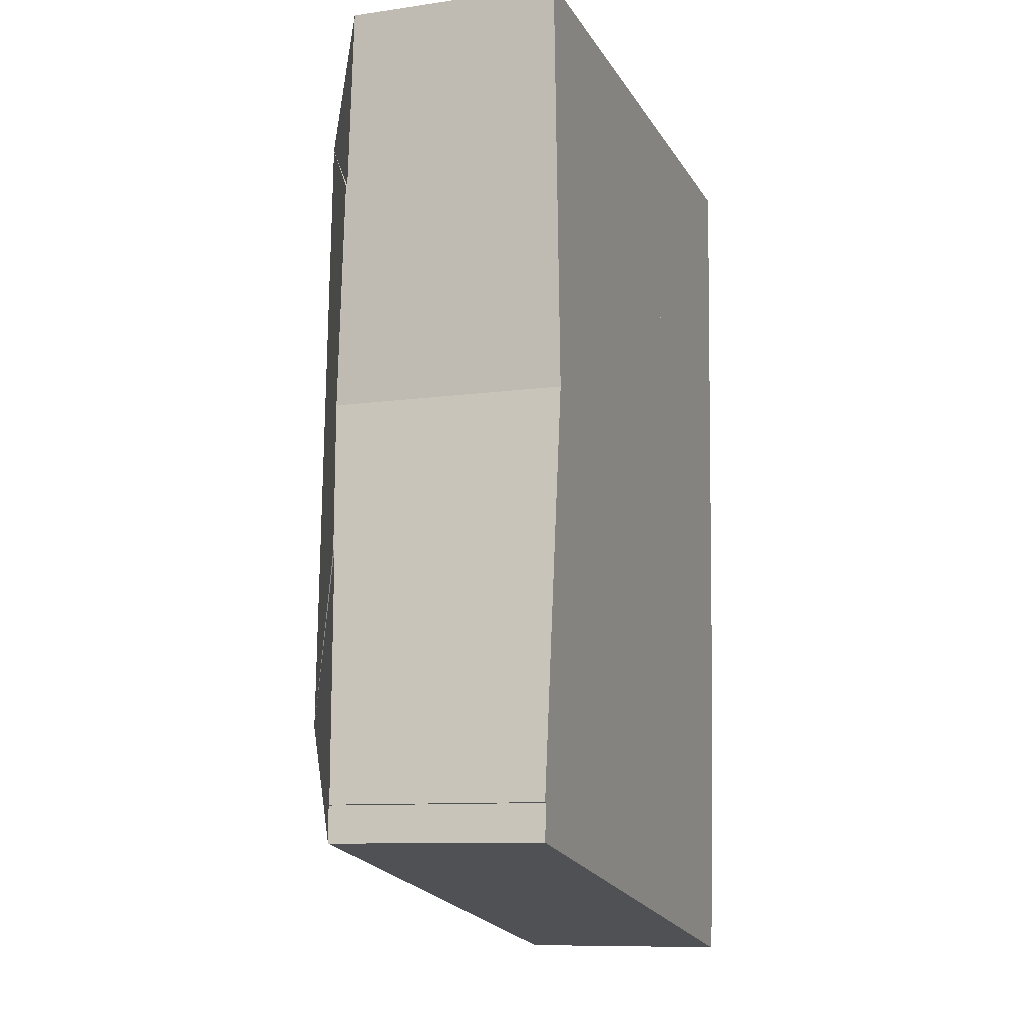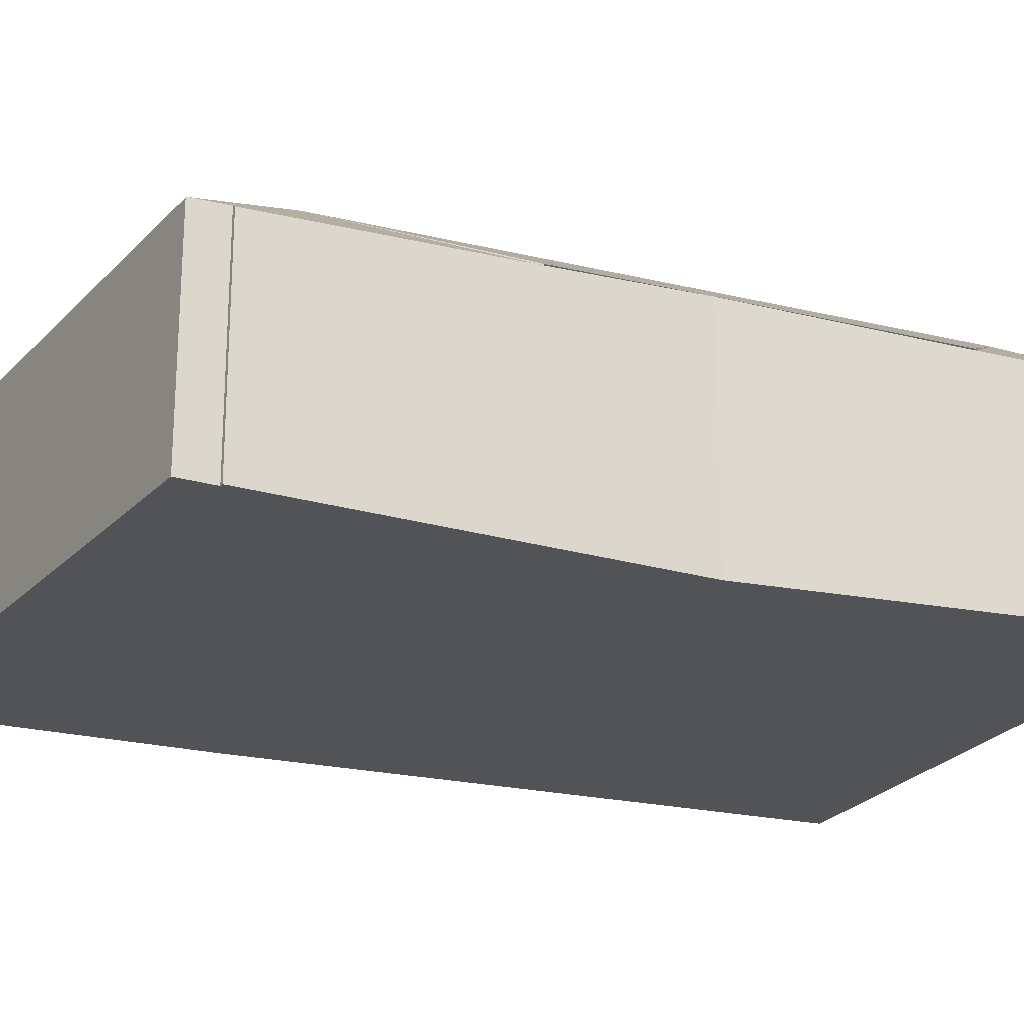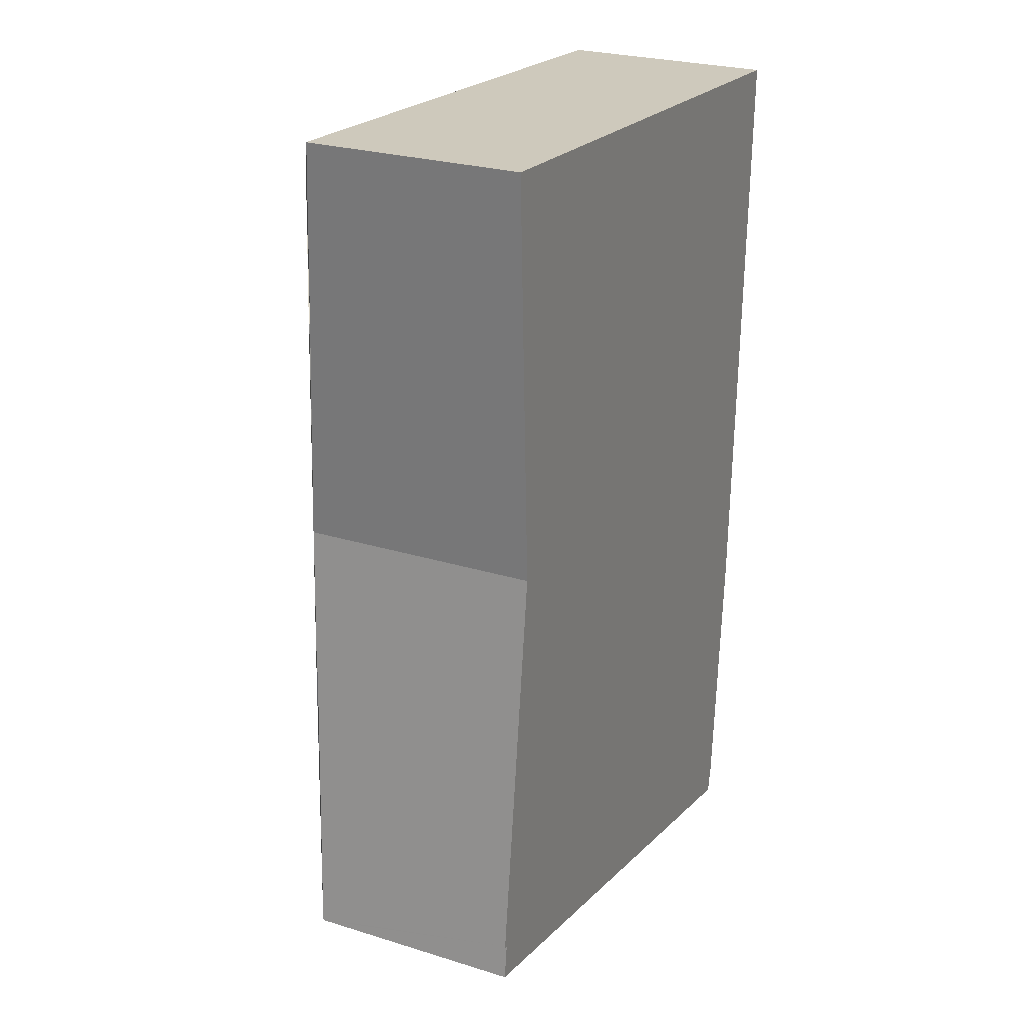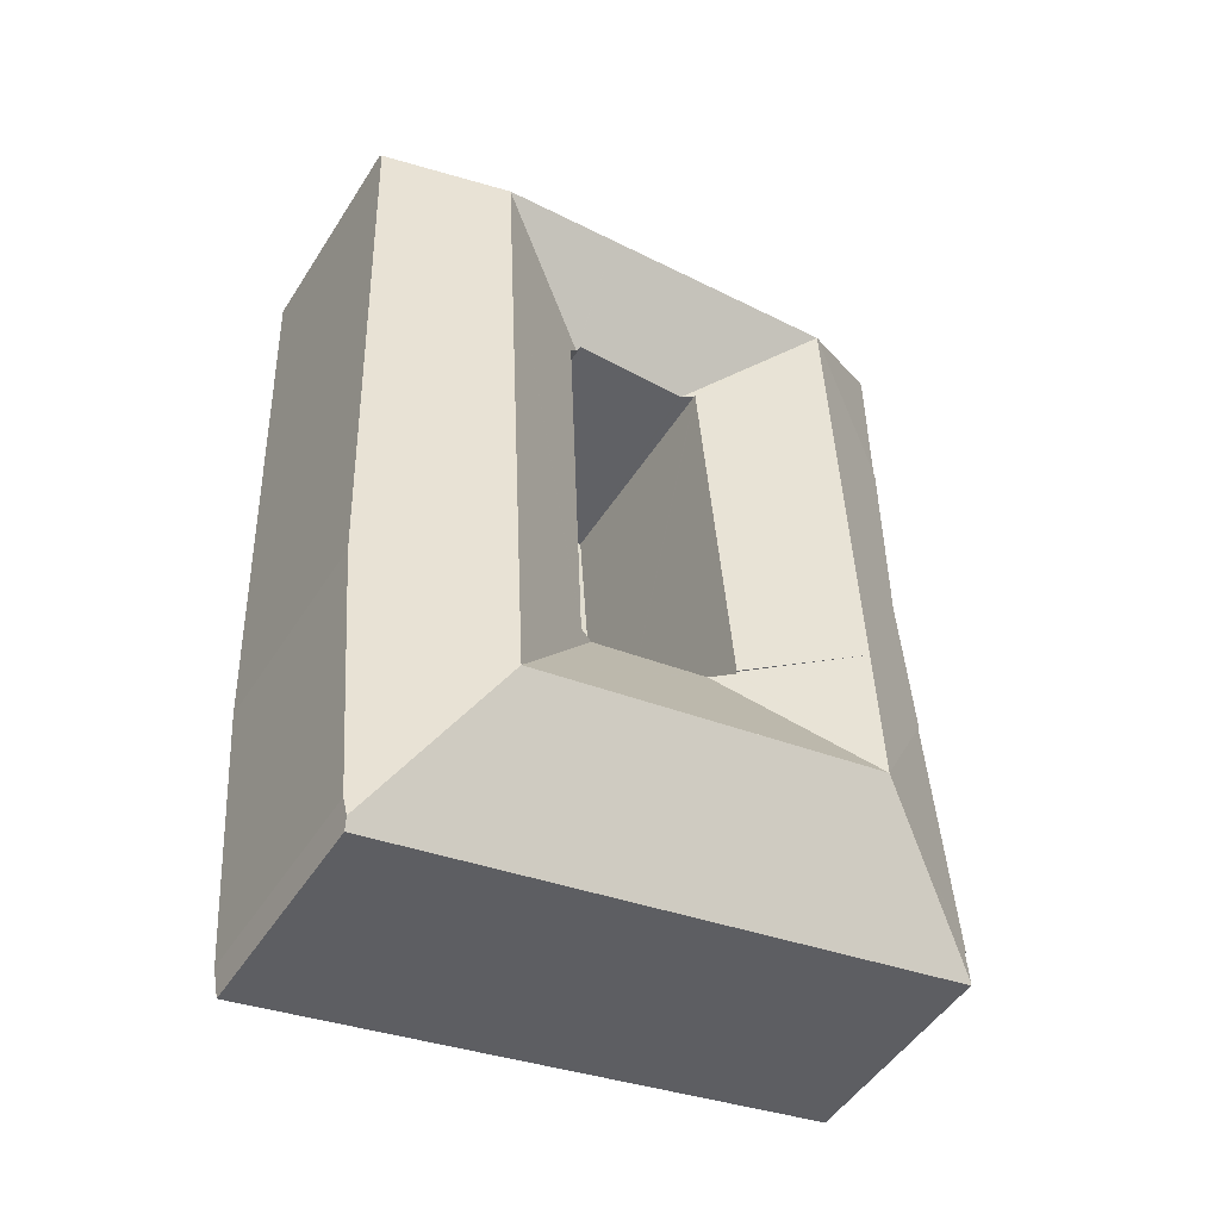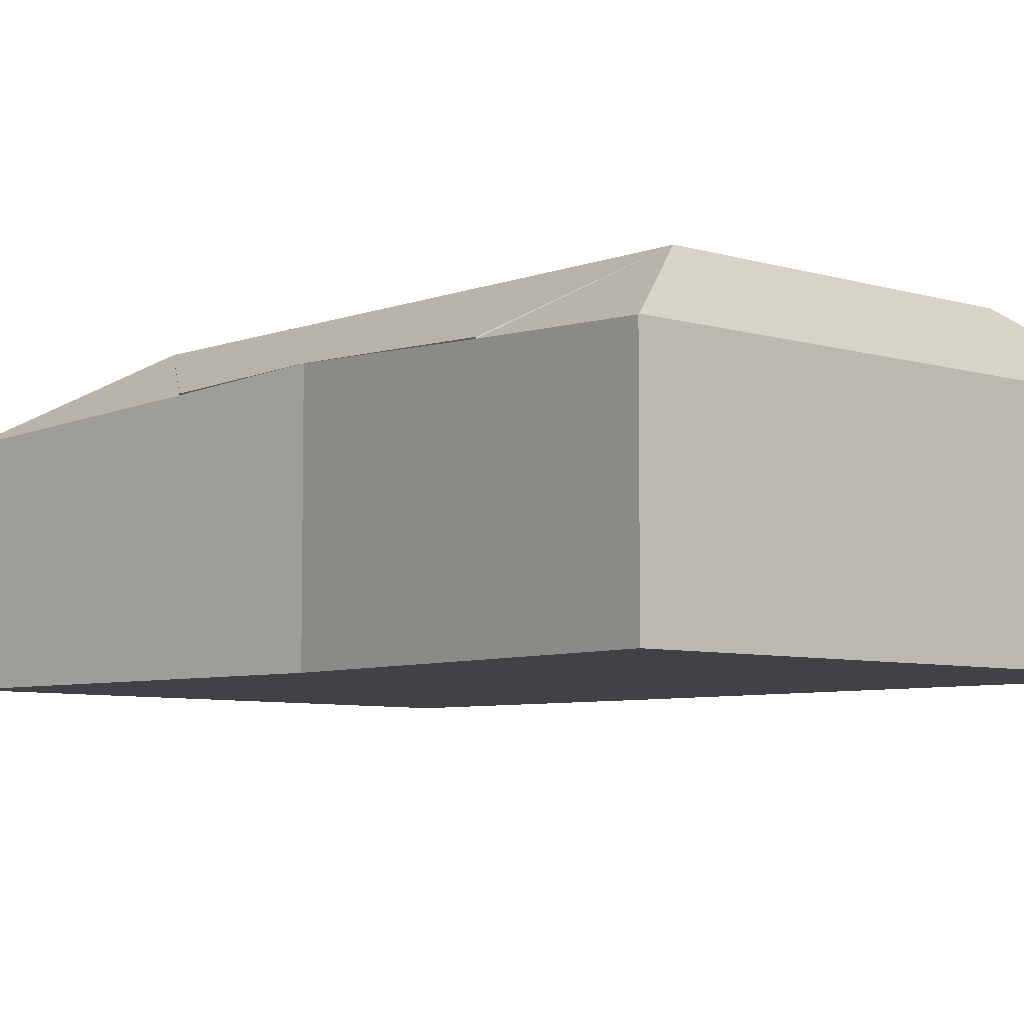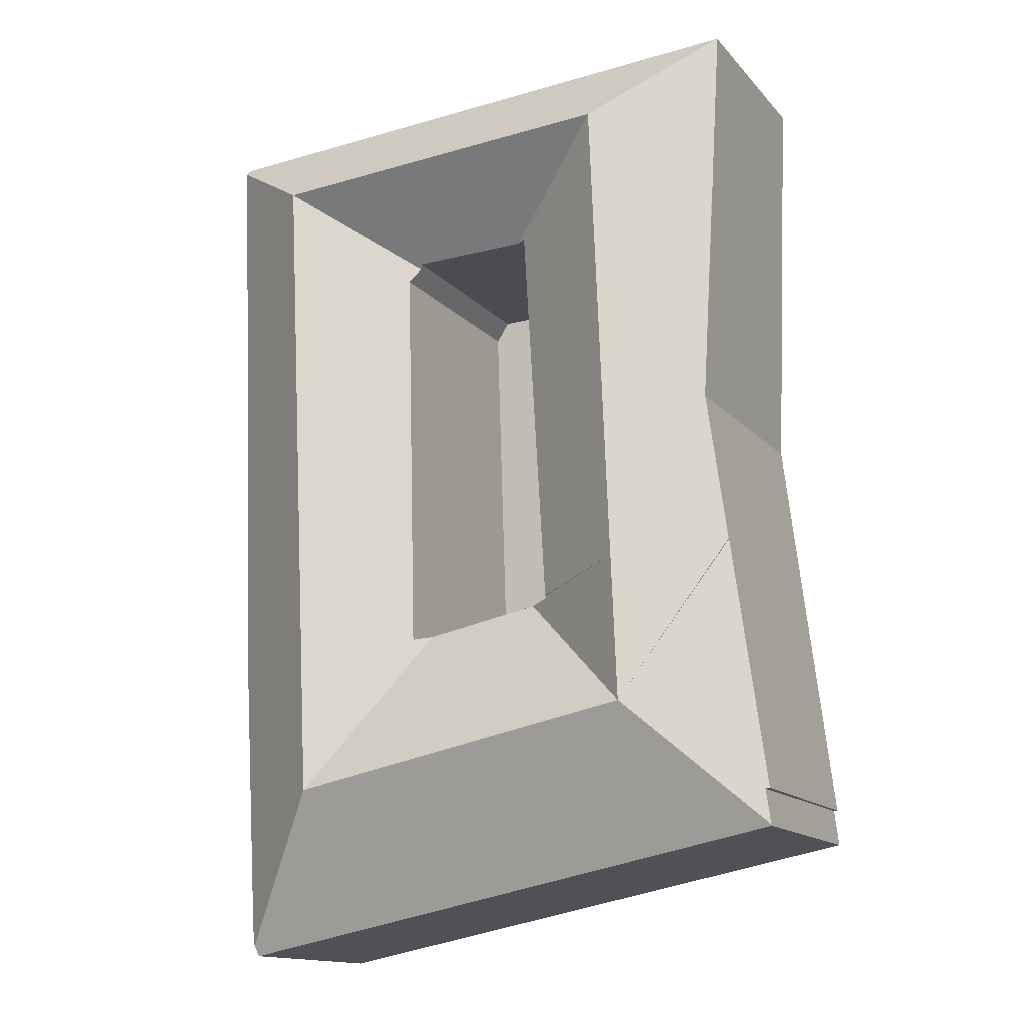
<metadata>
{"format":"obj","ext":"obj","renderer":"f3d","projection":"perspective","resolution":1024,"background":"white","views":[{"elev":-9.9,"azim":-69.8,"up":"+Z"},{"elev":-22.4,"azim":-110.4,"up":"+Y"},{"elev":25.6,"azim":-63.6,"up":"+Z"},{"elev":-49.3,"azim":148.8,"up":"+Z"},{"elev":-6.2,"azim":-38.9,"up":"+Y"},{"elev":-14.6,"azim":-154.0,"up":"+Z"}]}
</metadata>
<code>
v  20.85 12.72 2.228
v  25.34 9.538 -3.594
v  25.18 9.616 -4.397
v  26.12 9.388 7.568
v  21.16 12.72 8.527
v  26.18 9.375 8.479
v  26.8 9.576 27.01
v  22.09 12.72 27.32
v  27.05 9.657 34.44
v  22.28 12.72 31.23
v  0.007 9.398 0.061
v  0.838 9.365 -0.162
v  0 9.365 5.734e-16
v  5.478 12.72 5.196
v  3.204 9.365 -0.619
v  10.59 9.364 -2.046
v  10.84 12.72 4.16
v  15.46 9.364 -2.988
v  15.77 12.72 3.209
v  25.1 9.363 -4.851
v  0.188 9.474 1.549
v  0.027 9.372 1.577
v  1.341 9.925 12.36
v  1.341 9.983 12.36
v  5.735 12.72 11.51
v  2.133 10.31 18.85
v  6.418 12.72 28.34
v  1.748 9.826 28.64
v  6.577 12.72 32.25
v  1.48 9.396 36.4
v  1.748 9.764 28.64
v  1.442 9.372 36.4
v  17.36 9.396 35.37
v  27.06 9.396 34.74
v  17.17 12.72 31.56
v  12.12 9.396 35.71
v  11.97 12.72 31.9
v  3.229 9.396 36.29
v  11.25 9.662 28.06
v  11.25 9.663 28.02
v  11.74 9.355 28.04
v  16.87 9.471 27.84
v  16.98 9.335 27.68
v  11.81 9.357 28.04
v  16.99 9.318 27.66
v  16.88 9.849 9.259
v  16.15 9.36 9.398
v  16.88 9.848 9.353
v  17.44 9.64 26.96
v  17 9.323 27.65
v  16.07 9.36 9.413
v  11.09 9.366 10.36
v  11 9.366 10.38
v  10.08 9.952 10.56
v  10.09 9.95 10.66
v  11.25 9.727 28.02
v  10.09 10.01 10.66
v  2.133 -1.154e-15 18.85
v  1.341 -7.565e-16 12.36
v  0.027 -9.656e-17 1.577
v  1.748 -1.754e-15 28.64
v  1.442 -2.229e-15 36.4
v  0.188 -9.485e-17 1.549
v  0 0 0
v  0.007 -3.735e-18 0.061
v  1.48 -2.229e-15 36.4
v  3.229 -2.222e-15 36.29
v  12.12 -2.187e-15 35.71
v  17.36 -2.166e-15 35.37
v  27.06 -2.127e-15 34.74
v  27.05 -2.109e-15 34.44
v  26.8 -1.654e-15 27.01
v  26.18 -5.192e-16 8.479
v  25.34 2.201e-16 -3.594
v  26.12 -4.634e-16 7.568
v  25.1 2.97e-16 -4.851
v  25.18 2.692e-16 -4.397
v  15.46 1.83e-16 -2.988
v  10.59 1.253e-16 -2.046
v  3.204 3.79e-17 -0.619
v  0.838 9.92e-18 -0.162
v  10.08 -6.464e-16 10.56
v  11.25 -1.718e-15 28.06
v  11.25 -1.716e-15 28.02
v  10.09 -6.53e-16 10.66
v  11.81 -1.717e-15 28.04
v  16.87 -1.705e-15 27.84
v  11.74 -1.717e-15 28.04
v  16.98 -1.695e-15 27.68
v  16.99 -1.694e-15 27.66
v  17 -1.693e-15 27.65
v  17.44 -1.651e-15 26.96
v  16.88 -5.669e-16 9.259
v  16.88 -5.727e-16 9.353
v  16.15 -5.755e-16 9.398
v  16.07 -5.764e-16 9.413
v  11.09 -6.346e-16 10.36
v  11 -6.357e-16 10.38
g defaultobject
f 1 2 3
f 2 1 4
f 4 1 5
f 4 5 6
f 6 5 7
f 7 5 8
f 7 8 9
f 9 8 10
f 11 12 13
f 12 11 14
f 12 14 15
f 15 14 16
f 16 14 17
f 16 17 18
f 18 17 19
f 18 19 20
f 20 19 1
f 20 1 3
f 11 21 14
f 22 14 21
f 23 14 22
f 24 25 14
f 25 24 26
f 25 26 27
f 27 26 28
f 27 28 29
f 30 31 32
f 31 30 29
f 9 33 34
f 33 9 10
f 33 10 35
f 33 35 36
f 36 35 37
f 36 37 38
f 38 37 29
f 38 29 30
f 29 39 40
f 39 29 41
f 35 42 37
f 42 35 43
f 37 42 44
f 37 44 29
f 29 44 41
f 35 45 43
f 10 45 35
f 1 46 5
f 46 1 47
f 46 8 5
f 8 46 48
f 8 48 49
f 8 49 50
f 8 50 10
f 10 50 45
f 1 51 47
f 51 1 52
f 52 1 53
f 53 1 19
f 53 19 14
f 14 19 17
f 53 14 54
f 55 54 14
f 25 55 14
f 25 56 57
f 56 25 27
f 56 27 29
f 23 24 14
f 31 29 28
f 25 57 55
f 29 40 56
f 23 58 26
f 58 23 22
f 58 22 59
f 59 22 60
f 58 31 26
f 31 58 32
f 32 58 61
f 32 61 62
f 11 63 21
f 63 11 13
f 63 13 64
f 63 64 65
f 62 30 32
f 30 62 38
f 38 62 36
f 36 62 66
f 36 66 67
f 36 67 68
f 36 68 33
f 33 68 34
f 34 68 69
f 34 69 70
f 34 7 9
f 7 34 70
f 7 70 6
f 6 70 71
f 6 71 72
f 6 72 73
f 73 4 6
f 4 73 2
f 2 73 74
f 74 73 75
f 2 20 3
f 20 2 74
f 20 74 76
f 76 74 77
f 76 18 20
f 18 76 78
f 18 78 16
f 16 78 79
f 16 79 15
f 15 79 80
f 15 80 12
f 12 80 13
f 13 80 81
f 13 81 64
f 63 22 21
f 22 63 60
f 56 54 57
f 54 56 82
f 82 56 39
f 82 39 83
f 82 83 84
f 82 84 85
f 41 83 39
f 83 41 44
f 83 44 42
f 83 42 86
f 86 42 87
f 83 86 88
f 42 89 87
f 89 42 90
f 90 42 91
f 91 42 92
f 92 42 45
f 92 45 50
f 92 50 49
f 45 42 43
f 93 48 46
f 48 93 49
f 49 93 94
f 49 94 92
f 46 95 93
f 95 46 96
f 96 46 97
f 97 46 47
f 97 47 51
f 97 51 52
f 97 52 98
f 98 52 82
f 82 52 53
f 82 53 54
f 81 65 64
f 65 81 63
f 63 59 60
f 59 63 81
f 59 81 80
f 59 80 79
f 59 79 58
f 58 79 61
f 61 79 78
f 61 78 62
f 62 78 66
f 66 78 67
f 67 78 76
f 67 76 68
f 68 76 77
f 68 77 74
f 68 74 75
f 68 75 69
f 69 75 73
f 69 73 72
f 69 72 71
f 69 71 70

</code>
